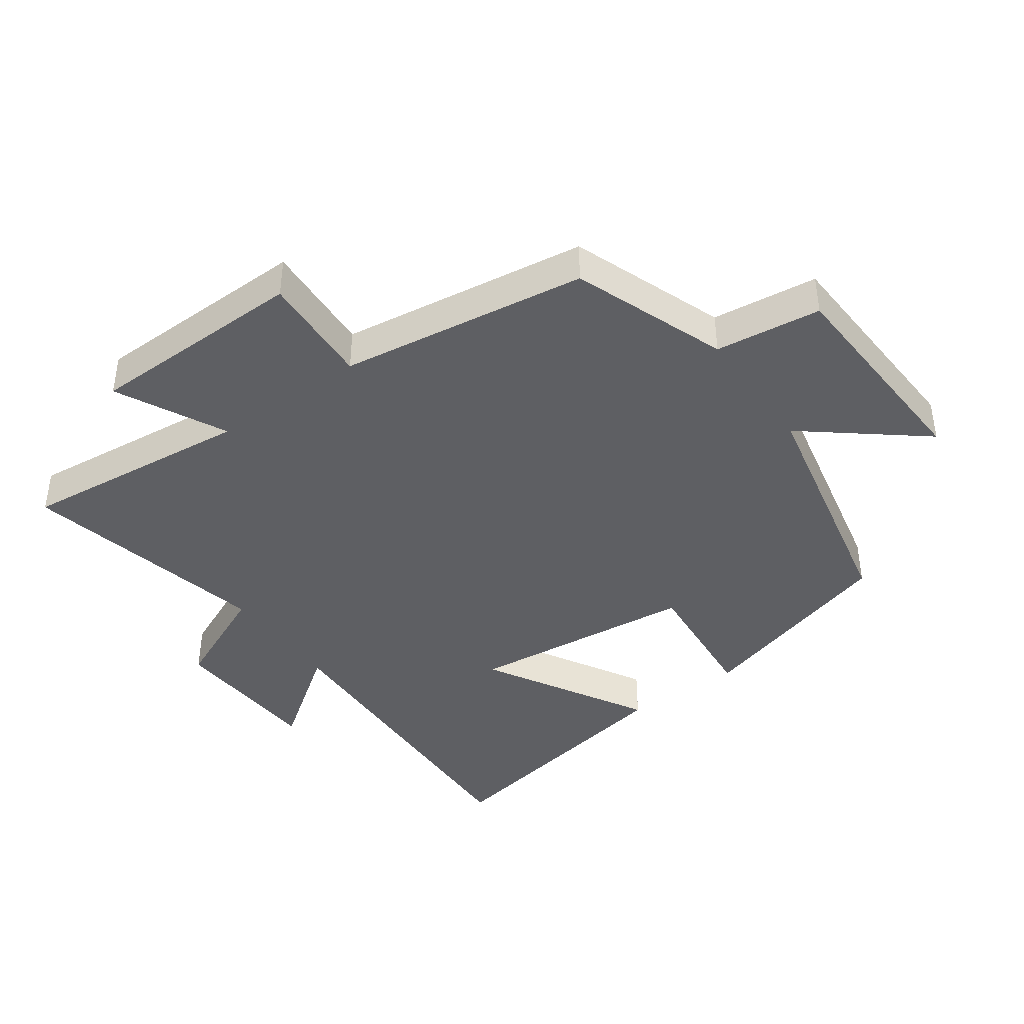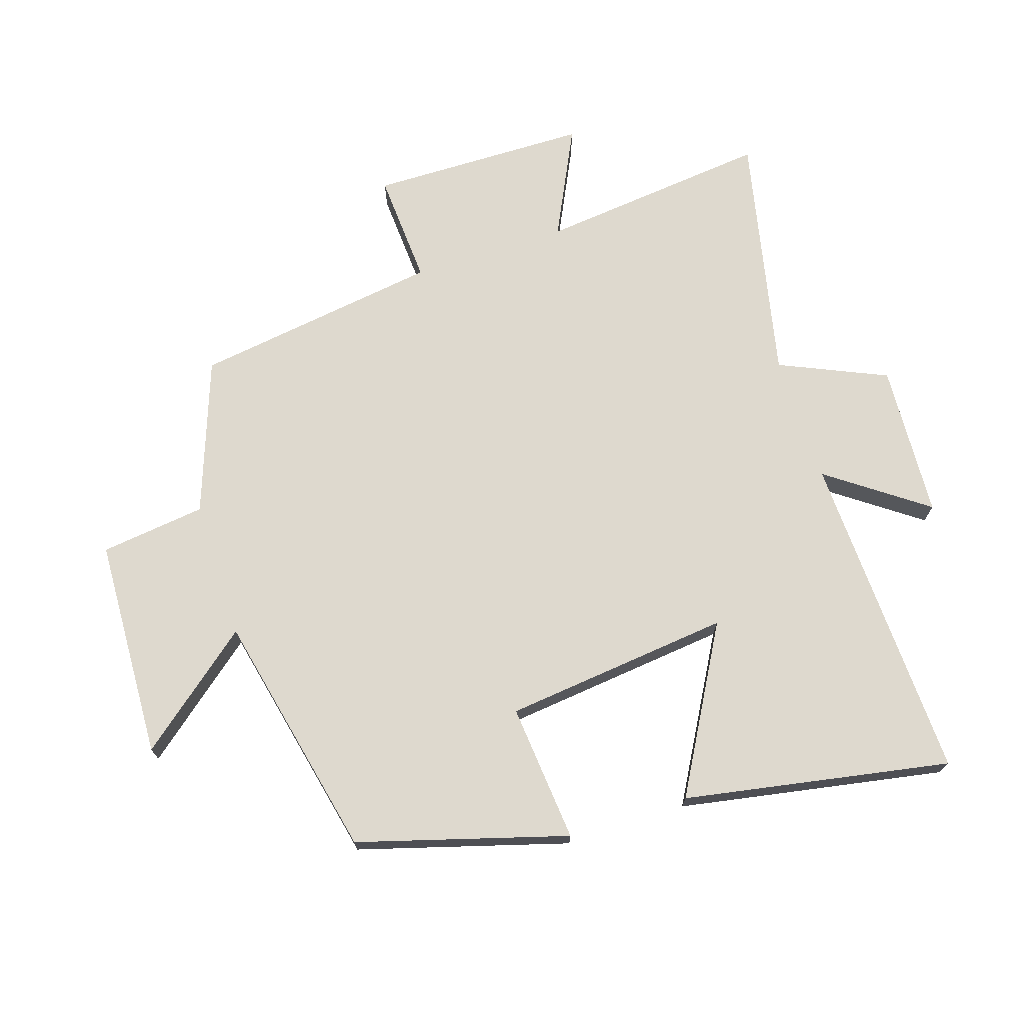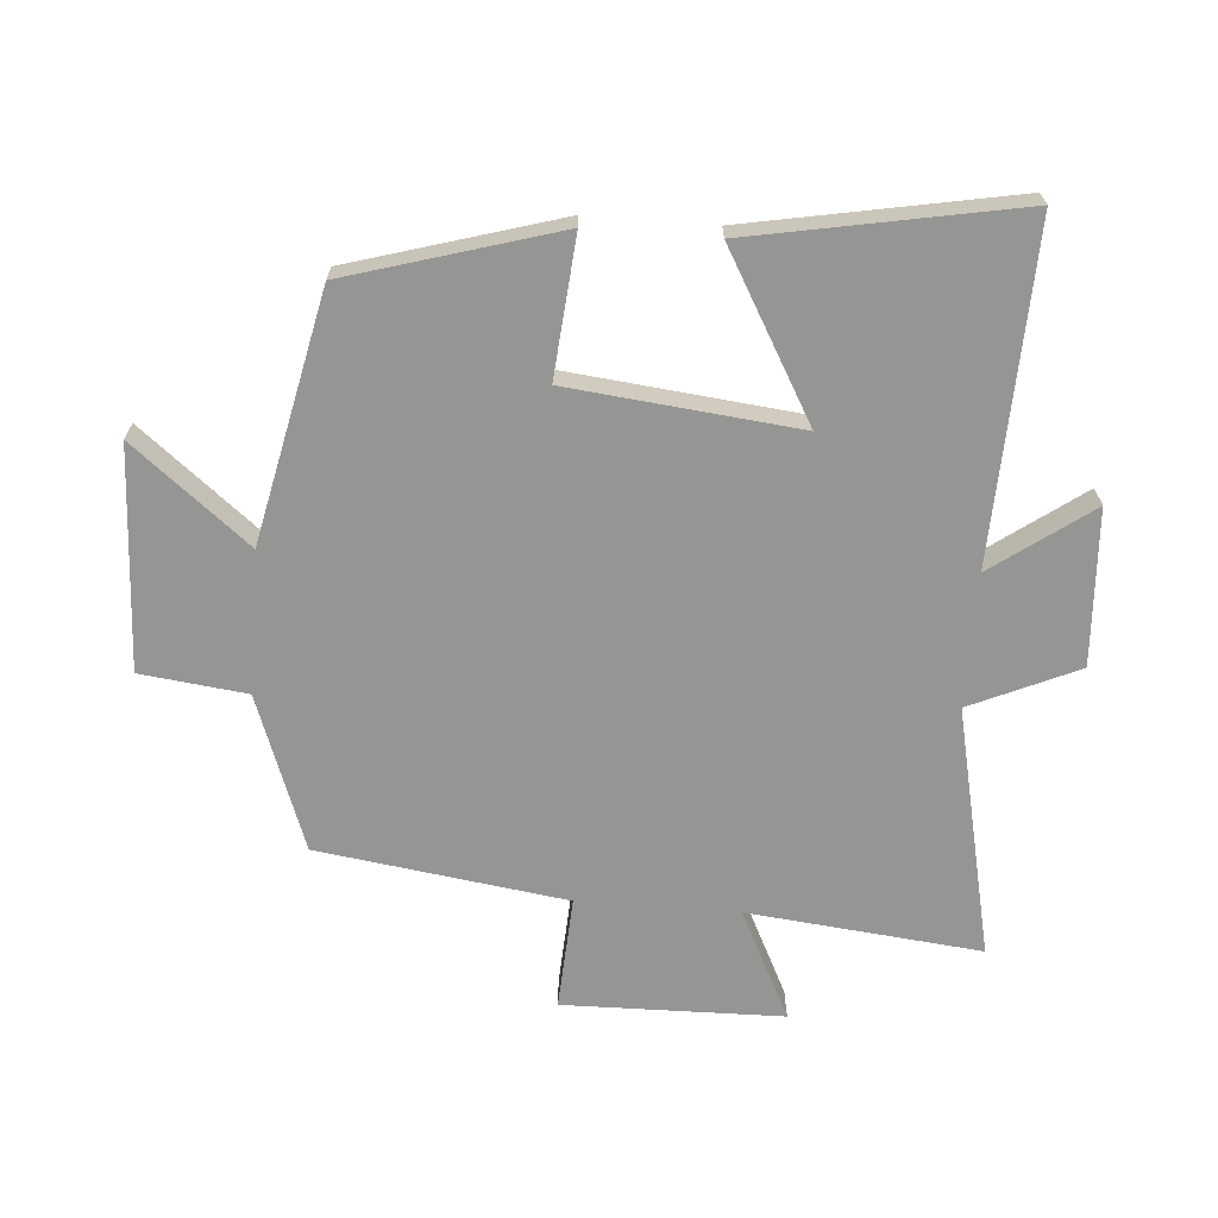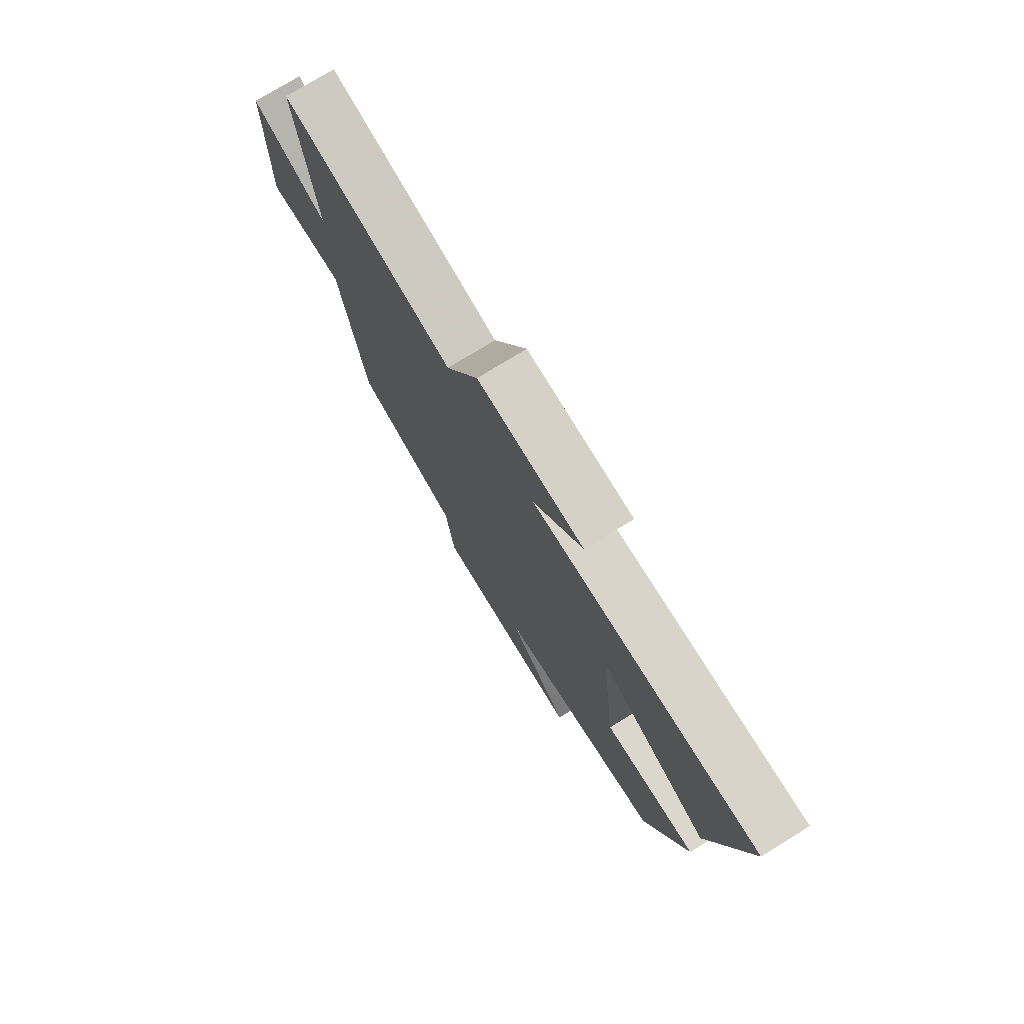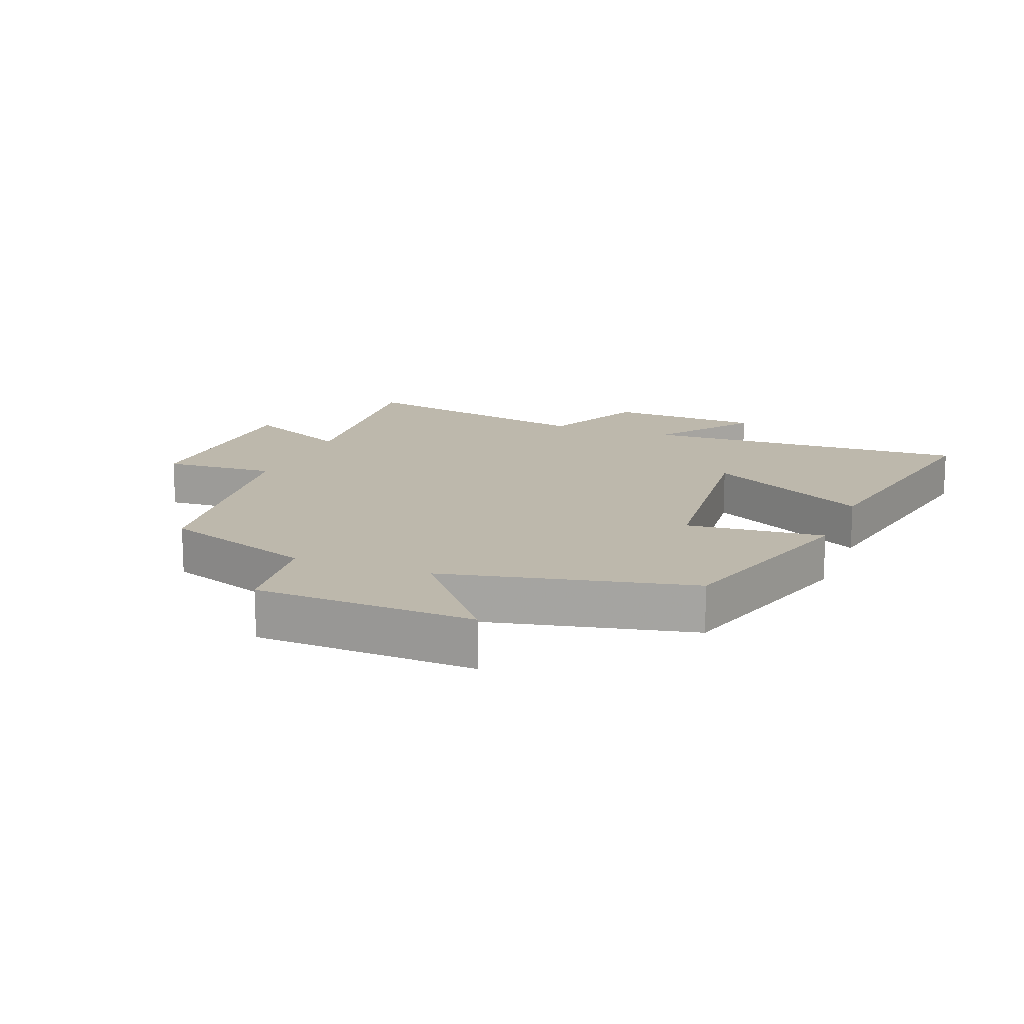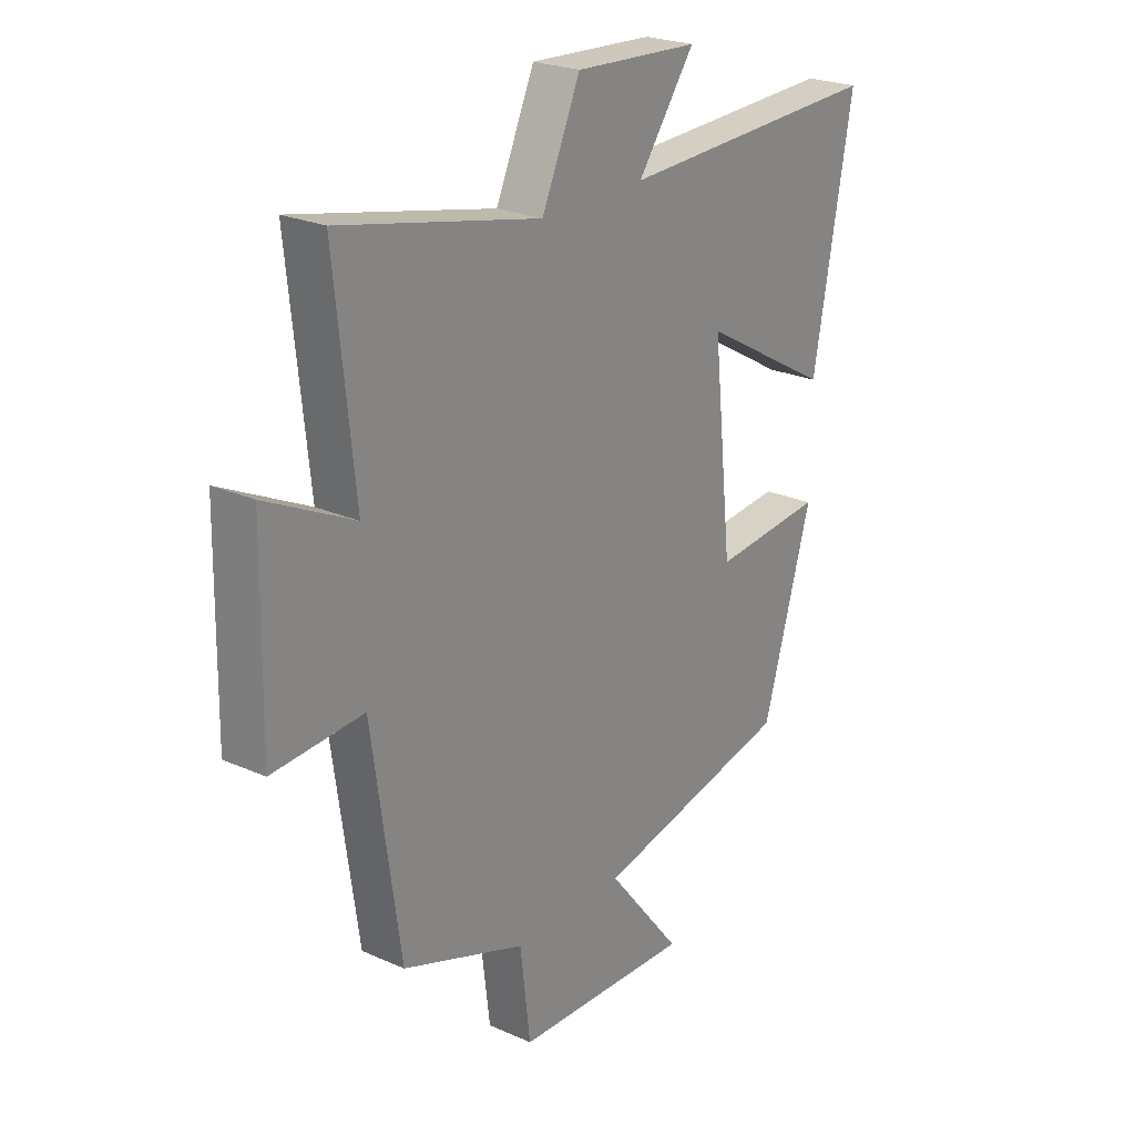
<metadata>
{"format":"obj","ext":"obj","renderer":"f3d","projection":"perspective","resolution":1024,"background":"white","views":[{"elev":-41.4,"azim":125.6,"up":"+Y"},{"elev":71.6,"azim":-108.1,"up":"+Y"},{"elev":-67.3,"azim":-94.4,"up":"+Y"},{"elev":76.4,"azim":-121.6,"up":"+Z"},{"elev":14.7,"azim":-158.8,"up":"+Y"},{"elev":24.1,"azim":126.5,"up":"+Z"}]}
</metadata>
<code>
v 0.538 0.07 0.586
v 0.5 0.07 0.223
v 0.671 0.07 0.307
v 0.677 0.07 -0.035
v 0.5 0.07 -0.025
v 0.445 0.07 -0.412
v 0.204 0.07 -0.5
v 0.184 0.07 -0.665
v -0.162 0.07 -0.681
v -0.016 0.07 -0.5
v -0.404 0.07 -0.416
v -0.5 0.07 -0.09
v -0.283 0.07 -0.109
v -0.245 0.07 0.247
v -0.5 0.07 0.102
v -0.577 0.07 0.518
v -0.058 0.07 0.5
v -0.169 0.07 0.653
v 0.073 0.07 0.667
v 0.148 0.07 0.5
v 0.538 0 0.586
v 0.5 0 0.223
v 0.671 0 0.307
v 0.677 0 -0.035
v 0.5 0 -0.025
v 0.445 0 -0.412
v 0.204 0 -0.5
v 0.184 0 -0.665
v -0.162 0 -0.681
v -0.016 0 -0.5
v -0.404 0 -0.416
v -0.5 0 -0.09
v -0.283 0 -0.109
v -0.245 0 0.247
v -0.5 0 0.102
v -0.577 0 0.518
v -0.058 0 0.5
v -0.169 0 0.653
v 0.073 0 0.667
v 0.148 0 0.5
f 17 18 19 20
f 14 15 16 17
f 13 14 17 20
f 10 11 12 13
f 20 1 2
f 13 20 2
f 10 13 2
f 7 8 9 10
f 7 10 2
f 6 7 2
f 5 6 2
f 2 3 4 5
f 40 39 38 37
f 37 36 35 34
f 40 37 34 33
f 33 32 31 30
f 22 21 40
f 22 40 33
f 22 33 30
f 30 29 28 27
f 22 30 27
f 22 27 26
f 22 26 25
f 25 24 23 22
f 1 21 22 2
f 2 22 23 3
f 3 23 24 4
f 4 24 25 5
f 5 25 26 6
f 6 26 27 7
f 7 27 28 8
f 8 28 29 9
f 9 29 30 10
f 10 30 31 11
f 11 31 32 12
f 12 32 33 13
f 13 33 34 14
f 14 34 35 15
f 15 35 36 16
f 16 36 37 17
f 17 37 38 18
f 18 38 39 19
f 19 39 40 20
f 20 40 21 1

</code>
